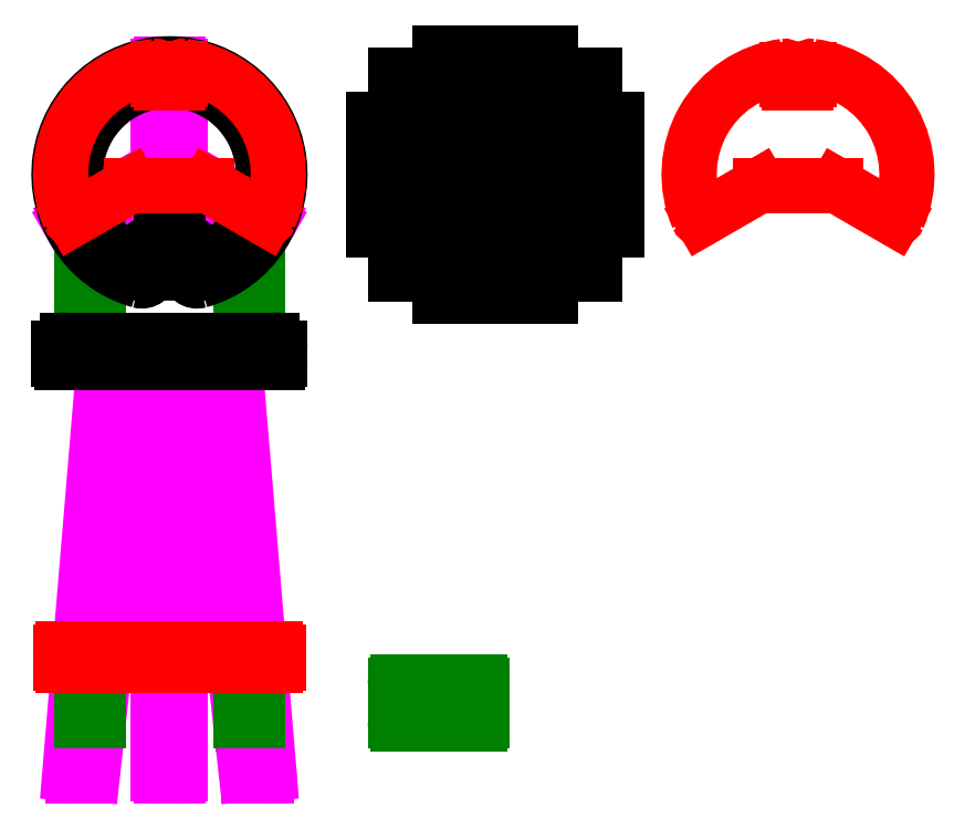
<metadata>
{"format":"dxf","ext":"dxf","renderer":"ezdxf+matplotlib","layout":"modelspace","background":"white","min_lineweight":24,"dpi":150}
</metadata>
<code>
0
SECTION
2
ENTITIES
0
LINE
8
Guidance lines
10
0
20
0
11
4.592e-14
21
750
0
LINE
8
Guidance lines
10
-125
20
1.531e-14
11
-125
21
750
0
LINE
8
Guidance lines
10
125
20
-3.062e-14
11
125
21
750
0
LINE
8
Guidance lines
10
-200
20
2.449e-14
11
-200
21
750
0
LINE
8
Guidance lines
10
200
20
-4.899e-14
11
200
21
750
0
LINE
8
Guidance lines
10
-170
20
1.715e-14
11
-170
21
750
0
LINE
8
Guidance lines
10
170
20
-4.531e-14
11
170
21
750
0
LINE
8
Guidance lines
10
-75
20
3.062e-15
11
-75
21
750
0
LINE
8
Guidance lines
10
75
20
-2.449e-14
11
75
21
750
0
LINE
8
Guidance lines
10
-200
20
2.449e-14
11
200
21
-4.899e-14
0
LINE
8
Guidance lines
10
-200
20
200
11
200
21
200
0
ARC
8
Legs
10
-15
20
5
40
5
50
180
51
270
0
LINE
8
Legs
10
-15
20
1.531e-15
11
15
21
-3.98e-15
0
ARC
8
Legs
10
15
20
5
40
5
50
270
51
0
0
ARC
8
Legs
10
-15
20
1285
40
5
50
90
51
180
0
LINE
8
Legs
10
15
20
1290
11
-15
21
1290
0
ARC
8
Legs
10
15
20
1285
40
5
50
360
51
90
0
LINE
8
Legs
10
20
20
1167
11
20
21
1285
0
ARC
8
Legs
10
15
20
1167
40
5
50
270
51
360
0
LINE
8
Legs
10
15
20
1162
11
-15
21
1162
0
LINE
8
Legs
10
-20
20
1167
11
-20
21
1285
0
ARC
8
Legs
10
-15
20
1167
40
5
50
180
51
270
0
LINE
8
Legs
10
20
20
1213
11
-20
21
1213
0
ARC
8
Legs
10
-161.4
20
979.5
40
5
50
210
51
300
0
LINE
8
Legs
10
-180.7
20
1003
11
-165.7
21
977
0
ARC
8
Legs
10
-176.4
20
1005
40
5
50
120
51
210
0
LINE
8
Legs
10
-77.09
20
1069
11
-178.9
21
1010
0
ARC
8
Legs
10
-74.59
20
1064
40
5
50
30
51
120
0
LINE
8
Legs
10
-70.26
20
1067
11
-55.26
21
1041
0
LINE
8
Legs
10
-57.09
20
1034
11
-158.9
21
975.2
0
ARC
8
Legs
10
-59.59
20
1038
40
5
50
300
51
30
0
LINE
8
Legs
10
-116.5
20
1046
11
-96.52
21
1011
0
ARC
8
Legs
10
176.4
20
1005
40
5
50
330
51
60
0
LINE
8
Legs
10
165.7
20
977
11
180.7
21
1003
0
ARC
8
Legs
10
161.4
20
979.5
40
5
50
240
51
330
0
LINE
8
Legs
10
57.09
20
1034
11
158.9
21
975.2
0
ARC
8
Legs
10
59.59
20
1038
40
5
50
150
51
240
0
LINE
8
Legs
10
55.26
20
1041
11
70.26
21
1067
0
LINE
8
Legs
10
77.09
20
1069
11
178.9
21
1010
0
ARC
8
Legs
10
74.59
20
1064
40
5
50
60
51
150
0
LINE
8
Legs
10
96.52
20
1011
11
116.5
21
1046
0
LINE
8
Legs
10
15
20
1260
11
-15
21
1260
0
LINE
8
Legs
10
139.7
20
992
11
154.7
21
1018
0
LINE
8
Legs
10
-154.7
20
1018
11
-139.7
21
992
0
ARC
8
Legs
10
-159.1
20
1015
40
5
50
30
51
120
0
ARC
8
Legs
10
-144.1
20
989.5
40
5
50
300
51
30
0
ARC
8
Legs
10
159.1
20
1015
40
5
50
60
51
150
0
ARC
8
Legs
10
144.1
20
989.5
40
5
50
150
51
240
0
ARC
8
Legs
10
-15
20
1265
40
5
50
180
51
270
0
ARC
8
Legs
10
15
20
1265
40
5
50
270
51
0
0
CIRCLE
8
Guidance lines
10
1.137e-13
20
1090
40
200
0
CIRCLE
8
Guidance lines
10
1.137e-13
20
1090
40
170
0
LINE
8
Guidance lines
10
7.695e-14
20
890
11
8.246e-14
21
920
0
ARC
8
Stand
10
153.9
20
840.2
40
5
50
269.9
51
0
0
LINE
8
Stand
10
133.9
20
835.2
11
153.9
21
835.2
0
ARC
8
Stand
10
133.9
20
840.2
40
5
50
180
51
269.9
0
LINE
8
Stand
10
128.9
20
840.2
11
128.9
21
992.5
0
LINE
8
Stand
10
158.9
20
840.2
11
158.9
21
975.2
0
LINE
8
Stand
10
133.9
20
850.2
11
153.9
21
850.2
0
ARC
8
Stand
10
133.9
20
845.2
40
5
50
89.93
51
180
0
ARC
8
Stand
10
153.9
20
845.2
40
5
50
0
51
89.93
0
ARC
8
Stand
10
153.9
20
915.2
40
5
50
269.9
51
0
0
ARC
8
Stand
10
133.9
20
915.2
40
5
50
180
51
269.9
0
LINE
8
Stand
10
133.9
20
910.2
11
153.9
21
910.2
0
ARC
8
Stand
10
133.9
20
99.86
40
5
50
180
51
270
0
LINE
8
Stand
10
133.9
20
94.86
11
153.9
21
94.86
0
ARC
8
Stand
10
153.9
20
99.86
40
5
50
270
51
1.781e-12
0
ARC
8
Stand
10
-153.9
20
840.6
40
5
50
180
51
269.9
0
LINE
8
Stand
10
-153.9
20
835.6
11
-133.9
21
835.6
0
ARC
8
Stand
10
-133.9
20
840.6
40
5
50
269.9
51
0
0
LINE
8
Stand
10
-158.9
20
840.6
11
-158.9
21
975.2
0
LINE
8
Stand
10
-128.9
20
840.6
11
-128.9
21
992.5
0
LINE
8
Stand
10
-153.9
20
850.6
11
-133.9
21
850.6
0
ARC
8
Stand
10
-153.9
20
845.6
40
5
50
89.93
51
180
0
ARC
8
Stand
10
-133.9
20
845.6
40
5
50
0
51
89.93
0
ARC
8
Stand
10
-133.9
20
915.6
40
5
50
269.9
51
0
0
ARC
8
Stand
10
-153.9
20
915.6
40
5
50
180
51
269.9
0
LINE
8
Stand
10
-153.9
20
910.6
11
-133.9
21
910.6
0
ARC
8
Stand
10
-133.9
20
99.89
40
5
50
270
51
1.527e-13
0
LINE
8
Stand
10
-153.9
20
94.89
11
-133.9
21
94.89
0
ARC
8
Stand
10
-153.9
20
99.89
40
5
50
180
51
270
0
LINE
8
Guidance lines
10
-180.8
20
1008
11
-180.8
21
3.199e-14
0
LINE
8
Guidance lines
10
-161.6
20
974.5
11
-161.6
21
2.846e-14
0
LINE
8
Guidance lines
10
-154.7
20
1018
11
-154.7
21
2.72e-14
0
LINE
8
Guidance lines
10
-139.7
20
992
11
-139.7
21
2.444e-14
0
LINE
8
Guidance lines
10
-70.26
20
1067
11
-70.26
21
1.168e-14
0
LINE
8
Guidance lines
10
-54.59
20
1038
11
-54.59
21
8.804e-15
0
LINE
8
Guidance lines
10
54.59
20
1038
11
54.59
21
-1.125e-14
0
LINE
8
Guidance lines
10
70.26
20
1067
11
70.26
21
-1.413e-14
0
LINE
8
Guidance lines
10
139.7
20
992
11
139.7
21
-2.689e-14
0
LINE
8
Guidance lines
10
154.7
20
1018
11
154.7
21
-2.965e-14
0
LINE
8
Guidance lines
10
158.9
20
975.2
11
158.9
21
-3.041e-14
0
LINE
8
Guidance lines
10
180.8
20
1008
11
180.8
21
-3.444e-14
0
LINE
8
Guidance lines
10
116.5
20
1046
11
116.5
21
-2.263e-14
0
LINE
8
Guidance lines
10
96.52
20
1011
11
96.52
21
-1.896e-14
0
LINE
8
Guidance lines
10
-96.52
20
1011
11
-96.52
21
1.651e-14
0
LINE
8
Guidance lines
10
-116.5
20
1046
11
-116.5
21
2.018e-14
0
LINE
8
Legs
10
-20
20
5
11
-20
21
200
0
LINE
8
Legs
10
20
20
5
11
20
21
200
0
LINE
8
Legs
10
20
20
230
11
20
21
750
0
LINE
8
Legs
10
-20
20
230
11
-20
21
750
0
LINE
8
Legs
10
20
20
200
11
20
21
230
0
LINE
8
Legs
10
-20
20
200
11
-20
21
230
0
LINE
8
Legs
10
111.2
20
230
11
114.3
21
230
0
LINE
8
Legs
10
111.2
20
200
11
117.6
21
200
0
LINE
8
Legs
10
-117.6
20
200
11
-111.2
21
200
0
LINE
8
Legs
10
-114.3
20
230
11
-111.2
21
230
0
ARC
8
Legs
10
-175.4
20
5
40
5
50
175.2
51
270
0
LINE
8
Legs
10
-175.4
20
3.099e-14
11
-144.2
21
2.526e-14
0
ARC
8
Legs
10
-144.2
20
5
40
5
50
270
51
353.7
0
ARC
8
Legs
10
144.2
20
5
40
5
50
186.3
51
270
0
LINE
8
Legs
10
175.4
20
-3.344e-14
11
144.2
21
-2.771e-14
0
ARC
8
Legs
10
175.4
20
5
40
5
50
270
51
4.773
0
LINE
8
Legs
10
-118.2
20
750
11
-180.4
21
5.416
0
LINE
8
Legs
10
-56.8
20
750
11
-139.2
21
4.451
0
LINE
8
Legs
10
56.8
20
750
11
139.2
21
4.451
0
LINE
8
Legs
10
180.4
20
5.416
11
118.2
21
750
0
LINE
8
Legs
10
-20
20
750
11
-20
21
770
0
LINE
8
Legs
10
20
20
750
11
20
21
770
0
LINE
8
Legs
10
-20
20
770
11
20
21
770
0
LINE
8
Legs
10
-116.5
20
770
11
-54.59
21
770
0
LINE
8
Legs
10
54.59
20
770
11
116.5
21
770
0
LINE
8
Legs
10
-116.5
20
770
11
-118.2
21
750
0
LINE
8
Legs
10
-54.59
20
770
11
-56.8
21
750
0
LINE
8
Legs
10
54.59
20
770
11
56.8
21
750
0
LINE
8
Legs
10
118.2
20
750
11
116.5
21
770
0
ARC
8
Stand
10
561.2
20
99.86
40
5
50
270
51
360
0
LINE
8
Stand
10
566.2
20
164.9
11
566.2
21
99.86
0
ARC
8
Stand
10
561.2
20
164.9
40
5
50
0
51
90
0
LINE
8
Stand
10
556.2
20
169.9
11
561.2
21
169.9
0
ARC
8
Stand
10
556.2
20
164.9
40
5
50
90
51
180
0
LINE
8
Stand
10
551.2
20
164.9
11
551.2
21
149.9
0
ARC
8
Stand
10
546.2
20
149.9
40
5
50
270
51
0
0
LINE
8
Stand
10
488.9
20
144.9
11
546.2
21
144.9
0
ARC
8
Stand
10
488.9
20
149.9
40
5
50
180
51
270
0
LINE
8
Stand
10
413.9
20
94.86
11
561.2
21
94.86
0
ARC
8
Stand
10
413.9
20
99.86
40
5
50
180
51
270
0
DIMENSION
8
Measurements
2
*D1
10
-600
20
790
30
0
11
-631.2
21
395
31
0
70
   32
71
    5
3
Standard
53
0
210
0
220
0
230
1
13
-175.4
23
0
33
0
14
-185
24
790
34
0
50
90
0
DIMENSION
8
Measurements
2
*D2
10
200
20
1400
30
0
11
1.914e-15
21
1431
31
0
70
   32
71
    5
3
Standard
53
0
210
0
220
0
230
1
13
-200
23
1090
33
0
14
200
24
1090
34
0
0
DIMENSION
8
Measurements
2
*D3
10
-185
20
775
30
0
11
-231.6
21
846.7
31
0
70
   36
71
    5
3
Standard
53
0
210
0
220
0
230
1
15
-197.2
25
783.7
35
0
40
0
0
DIMENSION
8
Measurements
2
*D4
10
390
20
790
30
0
11
358.8
21
770
31
0
70
   32
71
    5
3
Standard
53
0
210
0
220
0
230
1
13
195
23
750
33
0
14
185
24
790
34
0
50
90
0
DIMENSION
8
Measurements
2
*D5
10
470
20
770
30
0
11
438.8
21
760
31
0
70
   32
71
    5
3
Standard
53
0
210
0
220
0
230
1
13
175
23
750
33
0
14
165
24
770
34
0
50
90
0
DIMENSION
8
Measurements
2
*D6
10
310
20
790
30
0
11
278.8
21
787.5
31
0
70
   32
71
    5
3
Standard
53
0
210
0
220
0
230
1
13
185
23
785
33
0
14
185
24
790
34
0
50
90
0
DIMENSION
8
Measurements
2
*D7
10
20
20
1285
30
0
11
0
21
0
31
0
70
   34
71
    5
3
Standard
53
0
210
0
220
0
230
1
13
77.09
23
1069
33
0
14
178.9
24
1010
34
0
15
20
25
1167
35
0
16
200
26
1200
36
0
0
LINE
8
Stand
10
408.9
20
164.9
11
408.9
21
99.86
0
ARC
8
Stand
10
413.9
20
164.9
40
5
50
90
51
180
0
LINE
8
Stand
10
413.9
20
169.9
11
478.9
21
169.9
0
LINE
8
Stand
10
483.9
20
164.9
11
483.9
21
149.9
0
ARC
8
Stand
10
478.9
20
164.9
40
5
50
360
51
90
0
LINE
8
Stand
10
426.2
20
169.9
11
426.2
21
94.86
0
LINE
8
Stand
10
-158.9
20
164.9
11
-158.9
21
99.89
0
ARC
8
Stand
10
-153.9
20
164.9
40
5
50
90
51
180
0
LINE
8
Stand
10
-153.9
20
169.9
11
-133.9
21
169.9
0
LINE
8
Stand
10
-128.9
20
164.9
11
-128.9
21
99.89
0
ARC
8
Stand
10
-133.9
20
164.9
40
5
50
3.671e-05
51
90
0
LINE
8
Stand
10
-153.9
20
144.9
11
-133.9
21
144.9
0
LINE
8
Stand
10
133.9
20
144.9
11
153.9
21
144.9
0
ARC
8
Stand
10
-153.9
20
139.9
40
5
50
90
51
180
0
ARC
8
Stand
10
-133.9
20
139.9
40
5
50
0
51
90
0
ARC
8
Stand
10
133.9
20
139.9
40
5
50
90
51
180
0
ARC
8
Stand
10
153.9
20
139.9
40
5
50
0
51
90
0
LINE
8
Stand
10
128.9
20
164.9
11
128.9
21
99.86
0
ARC
8
Stand
10
133.9
20
164.9
40
5
50
90
51
180
0
LINE
8
Stand
10
133.9
20
169.9
11
153.9
21
169.9
0
LINE
8
Stand
10
158.9
20
164.9
11
158.9
21
99.86
0
ARC
8
Stand
10
153.9
20
164.9
40
5
50
3.728e-05
51
90
0
ARC
8
Seat
10
-185
20
775
40
15
50
90
51
180
0
LINE
8
Seat
10
-185
20
790
11
185
21
790
0
ARC
8
Seat
10
185
20
775
40
15
50
0
51
90
0
LINE
8
Seat
10
200
20
755
11
200
21
775
0
LINE
8
Seat
10
-200
20
755
11
-200
21
775
0
ARC
8
Seat
10
-195
20
755
40
5
50
180
51
270
0
LINE
8
Seat
10
-195
20
750
11
-175
21
750
0
LINE
8
Seat
10
175
20
750
11
195
21
750
0
ARC
8
Seat
10
195
20
755
40
5
50
270
51
0
0
ARC
8
Seat
10
-175
20
755
40
5
50
270
51
0
0
LINE
8
Seat
10
-170
20
755
11
-170
21
765
0
ARC
8
Seat
10
-165
20
765
40
5
50
90
51
180
0
LINE
8
Seat
10
-165
20
770
11
165
21
770
0
ARC
8
Seat
10
165
20
765
40
5
50
0
51
90
0
LINE
8
Seat
10
170
20
755
11
170
21
765
0
ARC
8
Seat
10
175
20
755
40
5
50
180
51
270
0
LINE
8
Seat
10
-175
20
750
11
175
21
750
0
LINE
8
Seat
10
-185
20
785
11
185
21
785
0
LINE
8
Seat
10
185
20
790
11
185
21
785
0
LINE
8
Seat
10
-185
20
790
11
-185
21
785
0
ARC
8
Seat
10
49.88
20
917
40
0
50
175.2
51
286.1
0
LINE
8
Seat
10
-50
20
917.1
11
-50
21
920
0
LINE
8
Seat
10
-15
20
955
11
15
21
955
0
LINE
8
Seat
10
-15
20
940
11
15
21
940
0
ARC
8
Seat
10
-15
20
920
40
20
50
90
51
180
0
ARC
8
Seat
10
15
20
920
40
20
50
0
51
90
0
ARC
8
Seat
10
15
20
920
40
35
50
358
51
90
0
ARC
8
Seat
10
54.98
20
918.6
40
5
50
178
51
287.8
0
ARC
8
Seat
10
-15
20
920
40
35
50
90
51
182
0
ARC
8
Seat
10
1.137e-13
20
1090
40
185
50
287.8
51
252.2
0
ARC
8
Seat
10
-54.98
20
918.6
40
5
50
252.2
51
2.005
0
LINE
8
Seat
10
-35
20
911.9
11
-35
21
920
0
ARC
8
Seat
10
-50
20
911.9
40
15
50
254.3
51
0
0
LINE
8
Seat
10
35
20
911.9
11
35
21
920
0
ARC
8
Seat
10
1.137e-13
20
1090
40
200
50
285.7
51
254.3
0
ARC
8
Seat
10
50
20
911.9
40
15
50
180
51
285.7
0
CIRCLE
8
Seat
10
590
20
1090
40
200
0
LINE
8
Seat
10
490
20
870
11
490
21
1310
0
LINE
8
Seat
10
530
20
870
11
530
21
1310
0
LINE
8
Seat
10
610
20
870
11
610
21
1310
0
LINE
8
Seat
10
650
20
870
11
650
21
1310
0
LINE
8
Seat
10
370
20
1150
11
810
21
1150
0
LINE
8
Seat
10
370
20
1110
11
810
21
1110
0
LINE
8
Seat
10
370
20
1070
11
810
21
1070
0
LINE
8
Seat
10
370
20
1030
11
810
21
1030
0
LINE
8
Seat
10
570
20
870
11
570
21
1310
0
LINE
8
Seat
10
490
20
1310
11
690
21
1310
0
LINE
8
Seat
10
410
20
1270
11
770
21
1270
0
LINE
8
Seat
10
410
20
1230
11
770
21
1230
0
LINE
8
Seat
10
370
20
1190
11
810
21
1190
0
LINE
8
Seat
10
810
20
990
11
810
21
1190
0
LINE
8
Seat
10
730
20
910
11
730
21
1270
0
LINE
8
Seat
10
690
20
870
11
690
21
1310
0
LINE
8
Seat
10
770
20
910
11
770
21
1270
0
LINE
8
Seat
10
490
20
870
11
690
21
870
0
LINE
8
Seat
10
370
20
990
11
810
21
990
0
LINE
8
Seat
10
370
20
990
11
370
21
1190
0
LINE
8
Seat
10
410
20
910
11
770
21
910
0
LINE
8
Seat
10
410
20
910
11
410
21
1270
0
LINE
8
Seat
10
410
20
950
11
770
21
950
0
LINE
8
Seat
10
450
20
910
11
450
21
1270
0
ARC
8
Foot resting support
10
-192.2
20
225
40
5
50
90
51
180
0
LINE
8
Foot resting support
10
-197.2
20
225
11
-197.2
21
205
0
ARC
8
Foot resting support
10
-192.2
20
205
40
5
50
180
51
270
0
LINE
8
Foot resting support
10
192.2
20
200
11
-192.2
21
200
0
ARC
8
Foot resting support
10
192.2
20
205
40
5
50
270
51
0
0
LINE
8
Foot resting support
10
-192.2
20
230
11
192.2
21
230
0
LINE
8
Foot resting support
10
197.2
20
225
11
197.2
21
205
0
ARC
8
Foot resting support
10
192.2
20
225
40
5
50
0
51
90
0
LINE
8
Seat
10
-15
20
970
11
15
21
970
0
ARC
8
Seat
10
-15
20
920
40
50
50
90
51
159.7
0
ARC
8
Seat
10
-66.6
20
939
40
5
50
246.2
51
339.7
0
ARC
8
Seat
10
15
20
920
40
50
50
20.25
51
90
0
ARC
8
Seat
10
1.137e-13
20
1090
40
170
50
293.8
51
246.2
0
ARC
8
Seat
10
66.6
20
939
40
5
50
200.3
51
293.8
0
ARC
8
Foot resting support
10
1070
20
1065
40
5
50
90
51
120
0
LINE
8
Foot resting support
10
1070
20
1070
11
1206
21
1070
0
ARC
8
Foot resting support
10
1206
20
1065
40
5
50
60
51
90
0
LINE
8
Foot resting support
10
964
20
1010
11
1068
21
1069
0
ARC
8
Foot resting support
10
961.5
20
1014
40
5
50
203.3
51
300
0
LINE
8
Foot resting support
10
1312
20
1010
11
1209
21
1069
0
ARC
8
Foot resting support
10
1315
20
1014
40
5
50
240
51
336.7
0
ARC
8
Foot resting support
10
1138
20
1090
40
197.2
50
97.47
51
203.3
0
ARC
8
Foot resting support
10
1113
20
1280
40
5
50
0
51
97.47
0
ARC
8
Foot resting support
10
1138
20
1090
40
197.2
50
336.7
51
82.53
0
ARC
8
Foot resting support
10
1163
20
1280
40
5
50
82.53
51
180
0
LINE
8
Foot resting support
10
1158
20
1261
11
1158
21
1280
0
ARC
8
Foot resting support
10
1153
20
1261
40
5
50
270
51
0
0
LINE
8
Foot resting support
10
1123
20
1256
11
1153
21
1256
0
LINE
8
Foot resting support
10
1118
20
1261
11
1118
21
1280
0
ARC
8
Foot resting support
10
1123
20
1261
40
5
50
180
51
270
0
ARC
8
Foot resting support
10
-68.11
20
1065
40
5
50
90
51
120
0
LINE
8
Foot resting support
10
-68.11
20
1070
11
68.11
21
1070
0
ARC
8
Foot resting support
10
68.11
20
1065
40
5
50
60
51
90
0
LINE
8
Foot resting support
10
-174.1
20
1010
11
-70.61
21
1070
0
ARC
8
Foot resting support
10
-176.6
20
1014
40
5
50
203.3
51
300
0
LINE
8
Foot resting support
10
174.1
20
1010
11
70.61
21
1070
0
ARC
8
Foot resting support
10
176.6
20
1014
40
5
50
240
51
336.7
0
ARC
8
Foot resting support
10
1.137e-13
20
1090
40
197.2
50
97.47
51
203.3
0
ARC
8
Foot resting support
10
-25
20
1281
40
5
50
0
51
97.47
0
ARC
8
Foot resting support
10
1.137e-13
20
1090
40
197.2
50
336.7
51
82.53
0
ARC
8
Foot resting support
10
25
20
1281
40
5
50
82.53
51
180
0
LINE
8
Foot resting support
10
20
20
1261
11
20
21
1281
0
ARC
8
Foot resting support
10
15
20
1261
40
5
50
270
51
0
0
LINE
8
Foot resting support
10
-15
20
1256
11
15
21
1256
0
LINE
8
Foot resting support
10
-20
20
1261
11
-20
21
1281
0
ARC
8
Foot resting support
10
-15
20
1261
40
5
50
180
51
270
0
ENDSEC
0
EOF

</code>
